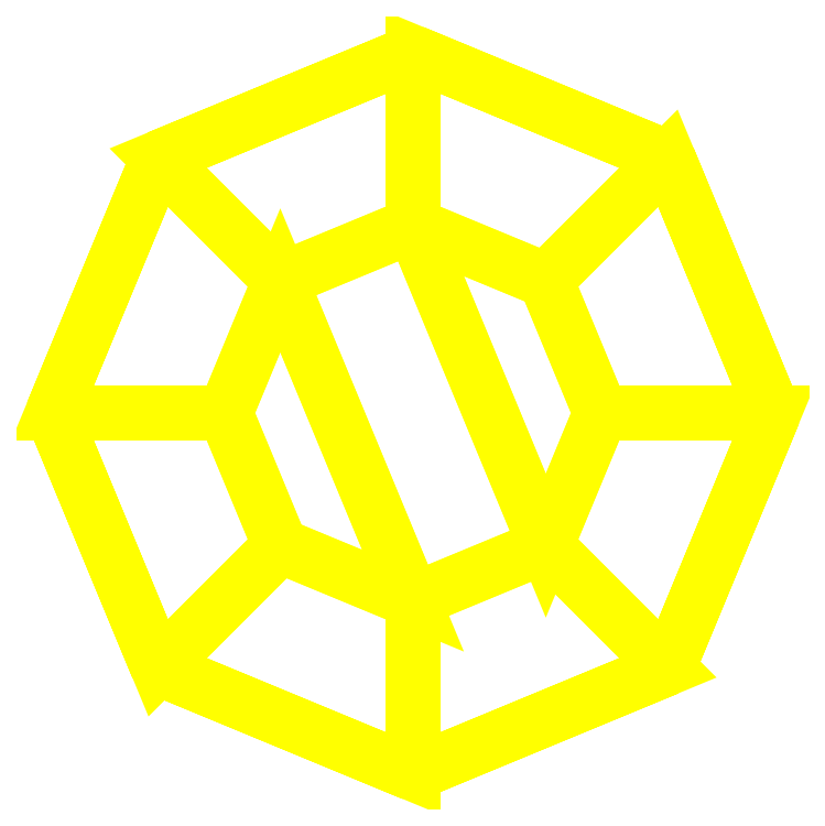
<metadata>
{"format":"dxf","ext":"dxf","renderer":"ezdxf+matplotlib","layout":"modelspace","background":"white","min_lineweight":24,"dpi":150}
</metadata>
<code>
0
SECTION
2
ENTITIES
0
3DFACE
8
TURRET
10
0.48
20
9e-16
30
4.69
11
0.3394
21
0.3394
31
4.69
12
0.3394
22
0.3394
32
5.12
13
0.48
23
9e-16
33
5.12
0
3DFACE
8
TURRET
10
0.3394
20
0.3394
30
4.69
11
0
21
0.48
31
4.69
12
0
22
0.48
32
5.12
13
0.3394
23
0.3394
33
5.12
0
3DFACE
8
TURRET
10
0
20
0.48
30
4.69
11
-0.3394
21
0.3394
31
4.69
12
-0.3394
22
0.3394
32
5.12
13
0
23
0.48
33
5.12
0
3DFACE
8
TURRET
10
-0.3394
20
0.3394
30
4.69
11
-0.48
21
9e-16
31
4.69
12
-0.48
22
9e-16
32
5.12
13
-0.3394
23
0.3394
33
5.12
0
3DFACE
8
TURRET
10
-0.48
20
9e-16
30
4.69
11
-0.3394
21
-0.3394
31
4.69
12
-0.3394
22
-0.3394
32
5.12
13
-0.48
23
9e-16
33
5.12
0
3DFACE
8
TURRET
10
-0.3394
20
-0.3394
30
4.69
11
-1e-16
21
-0.48
31
4.69
12
-1e-16
22
-0.48
32
5.12
13
-0.3394
23
-0.3394
33
5.12
0
3DFACE
8
TURRET
10
-1e-16
20
-0.48
30
4.69
11
0.3394
21
-0.3394
31
4.69
12
0.3394
22
-0.3394
32
5.12
13
-1e-16
23
-0.48
33
5.12
0
3DFACE
8
TURRET
10
0.3394
20
-0.3394
30
4.69
11
0.48
21
9e-16
31
4.69
12
0.48
22
9e-16
32
5.12
13
0.3394
23
-0.3394
33
5.12
0
3DFACE
8
TURRET
10
0.48
20
9e-16
30
5.12
11
0.3394
21
0.3394
31
5.12
12
0.1768
22
0.1768
32
5.32
13
0.25
23
9e-16
33
5.32
0
3DFACE
8
TURRET
10
0.3394
20
0.3394
30
5.12
11
0
21
0.48
31
5.12
12
0
22
0.25
32
5.32
13
0.1768
23
0.1768
33
5.32
0
3DFACE
8
TURRET
10
0
20
0.48
30
5.12
11
-0.3394
21
0.3394
31
5.12
12
-0.1768
22
0.1768
32
5.32
13
0
23
0.25
33
5.32
0
3DFACE
8
TURRET
10
-0.3394
20
0.3394
30
5.12
11
-0.48
21
9e-16
31
5.12
12
-0.25
22
9e-16
32
5.32
13
-0.1768
23
0.1768
33
5.32
0
3DFACE
8
TURRET
10
-0.48
20
9e-16
30
5.12
11
-0.3394
21
-0.3394
31
5.12
12
-0.1768
22
-0.1768
32
5.32
13
-0.25
23
9e-16
33
5.32
0
3DFACE
8
TURRET
10
-0.3394
20
-0.3394
30
5.12
11
-1e-16
21
-0.48
31
5.12
12
0
22
-0.25
32
5.32
13
-0.1768
23
-0.1768
33
5.32
0
3DFACE
8
TURRET
10
-1e-16
20
-0.48
30
5.12
11
0.3394
21
-0.3394
31
5.12
12
0.1768
22
-0.1768
32
5.32
13
0
23
-0.25
33
5.32
0
3DFACE
8
TURRET
10
0.3394
20
-0.3394
30
5.12
11
0.48
21
9e-16
31
5.12
12
0.25
22
9e-16
32
5.32
13
0.1768
23
-0.1768
33
5.32
0
3DFACE
8
TURRET
10
-0.25
20
9e-16
30
5.32
11
-0.1768
21
-0.1768
31
5.32
12
-1e-16
22
-0.25
32
5.32
13
-0.1768
23
0.1768
33
5.32
0
3DFACE
8
TURRET
10
-0.1768
20
0.1768
30
5.32
11
-1e-16
21
-0.25
31
5.32
12
0.1768
22
-0.1768
32
5.32
13
0
23
0.25
33
5.32
0
3DFACE
8
TURRET
10
0
20
0.25
30
5.32
11
0.1768
21
-0.1768
31
5.32
12
0.25
22
9e-16
32
5.32
13
0.1768
23
0.1768
33
5.32
0
ENDSEC
0
EOF

</code>
